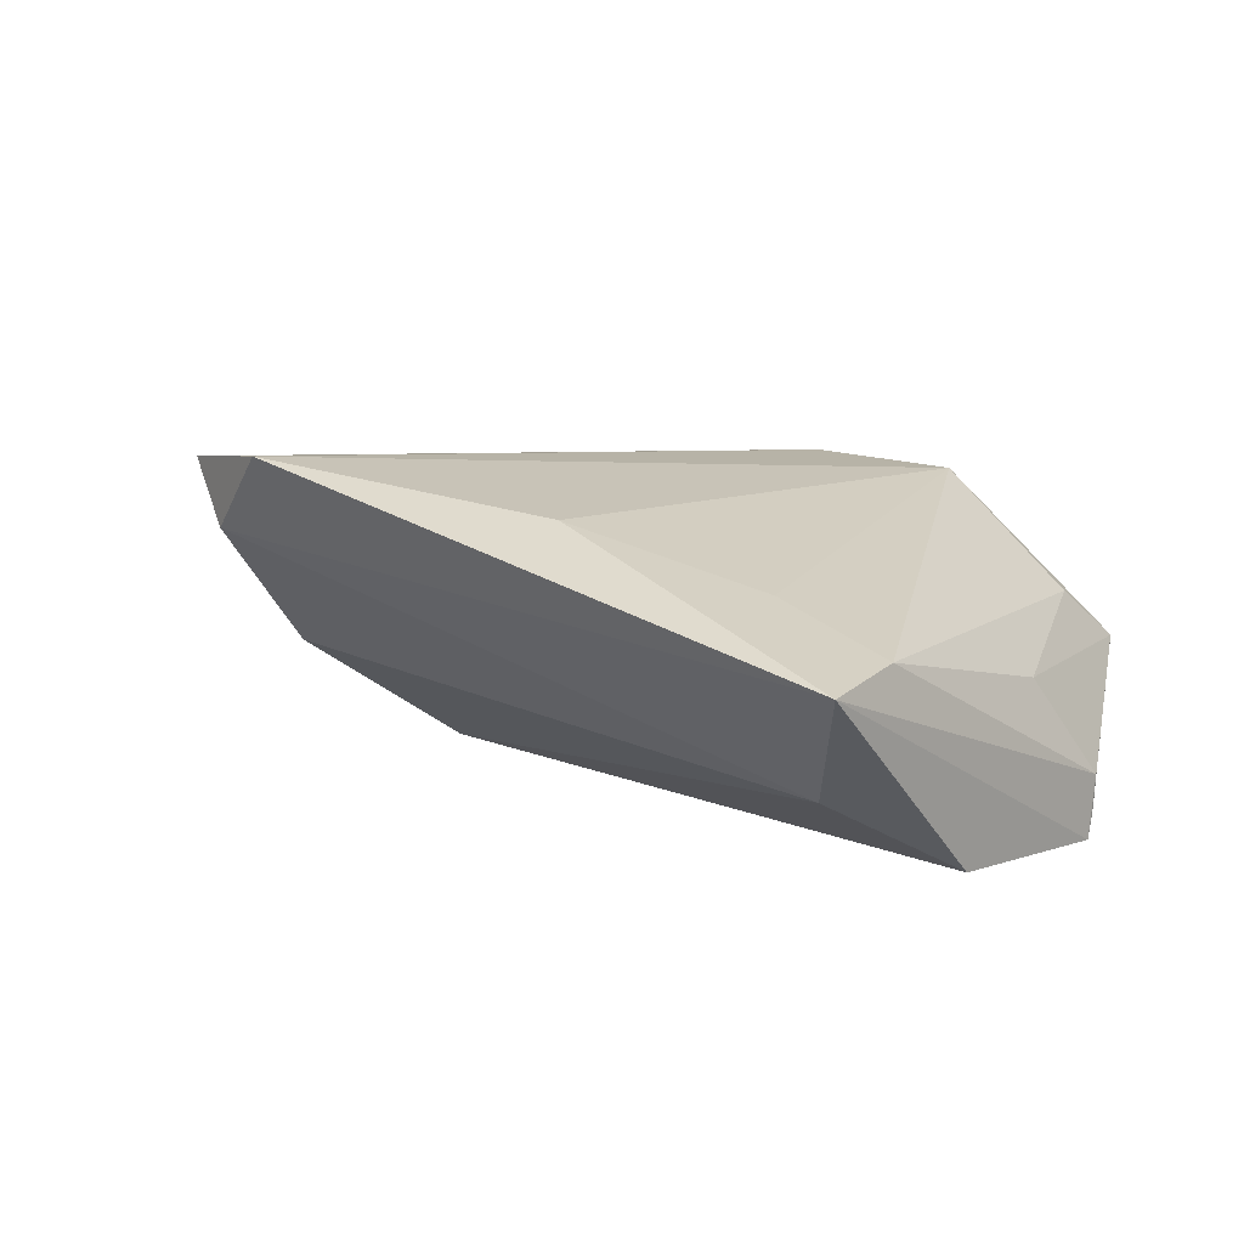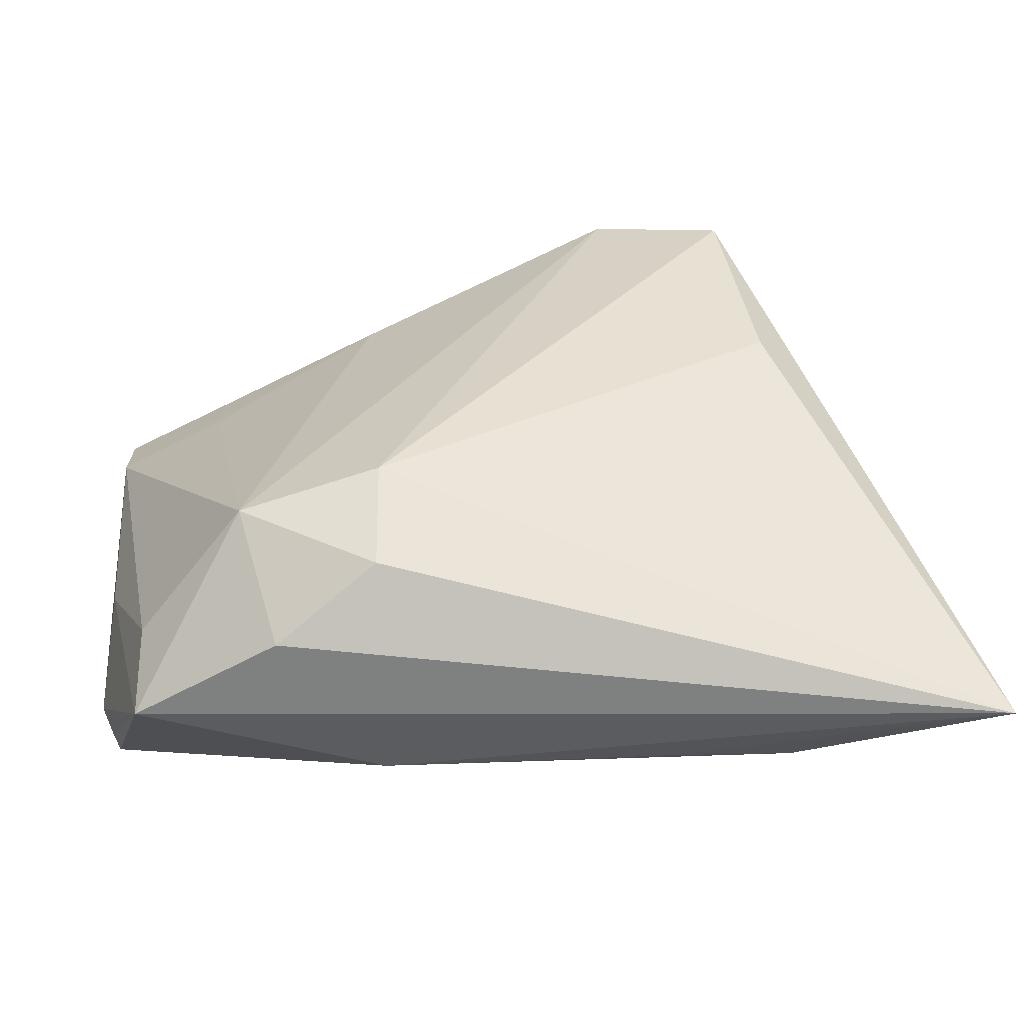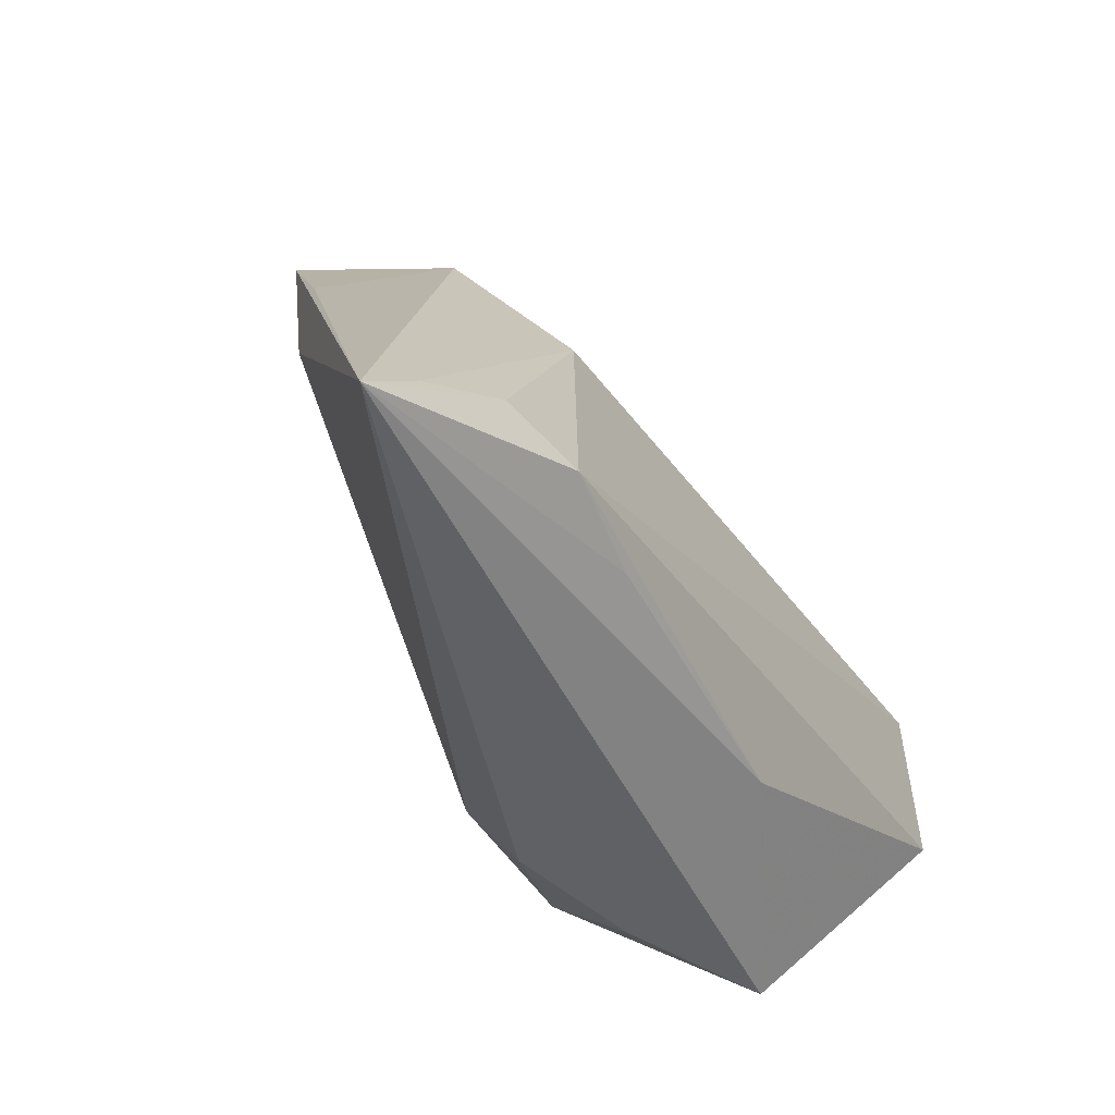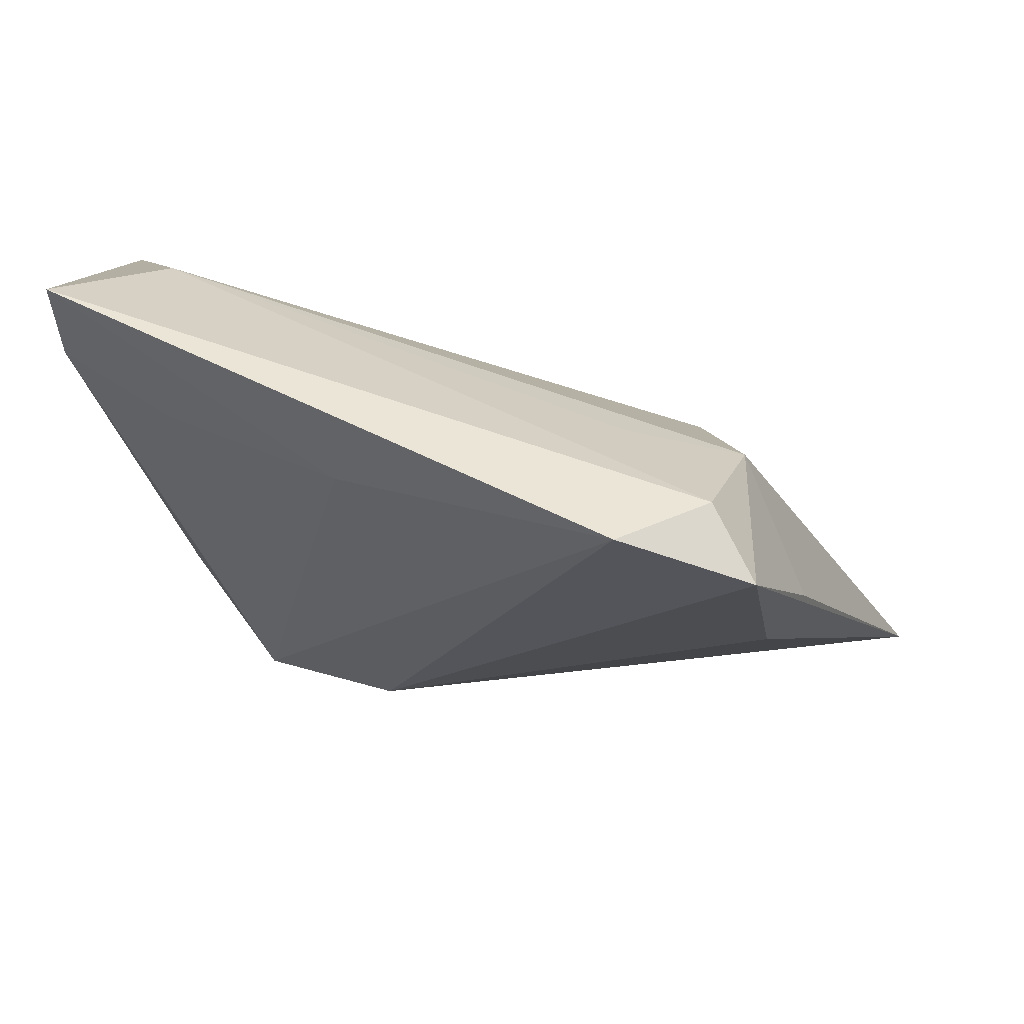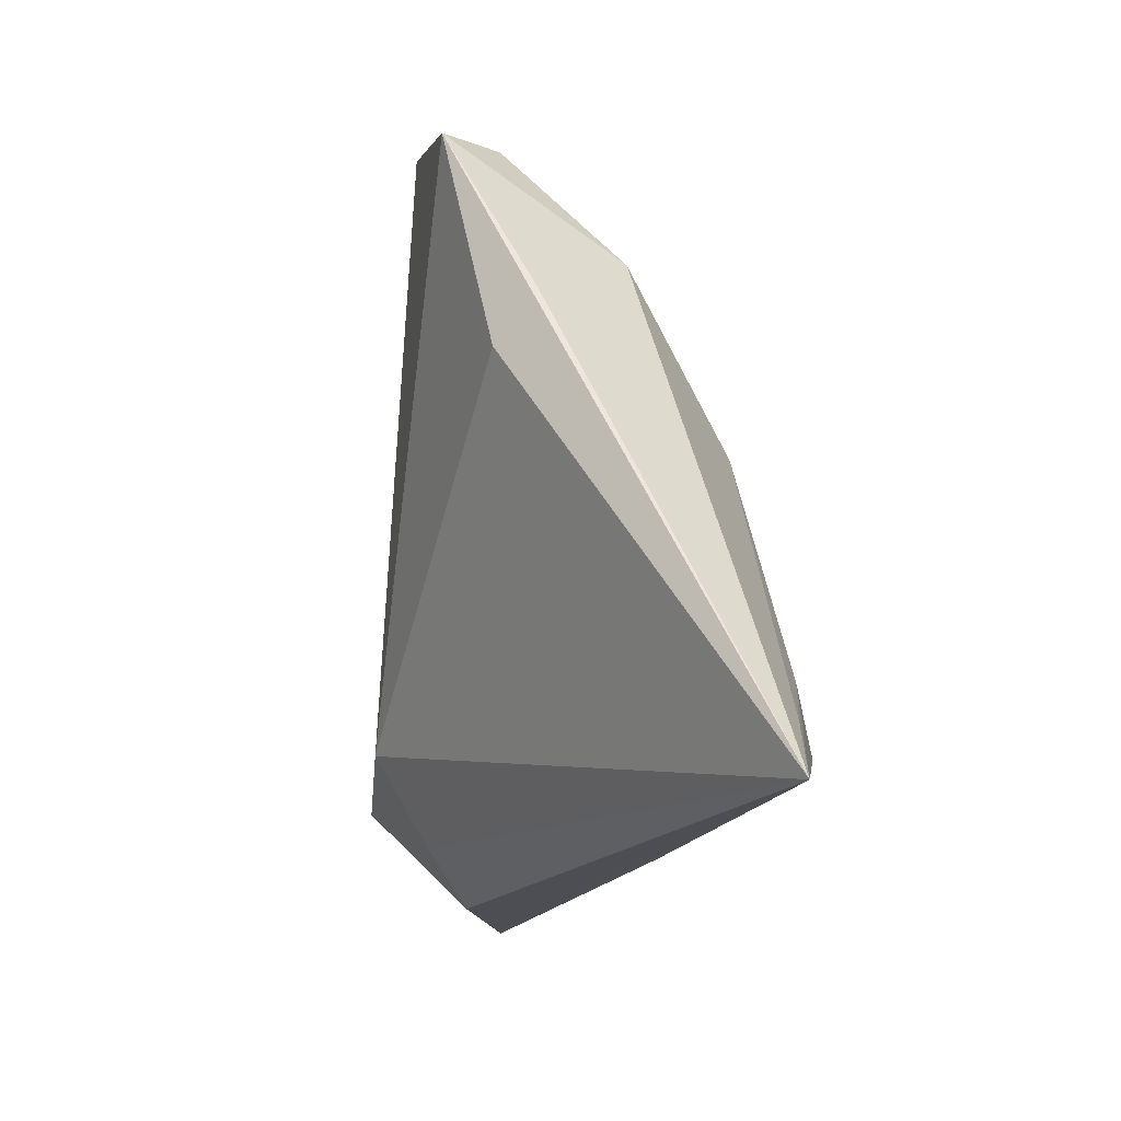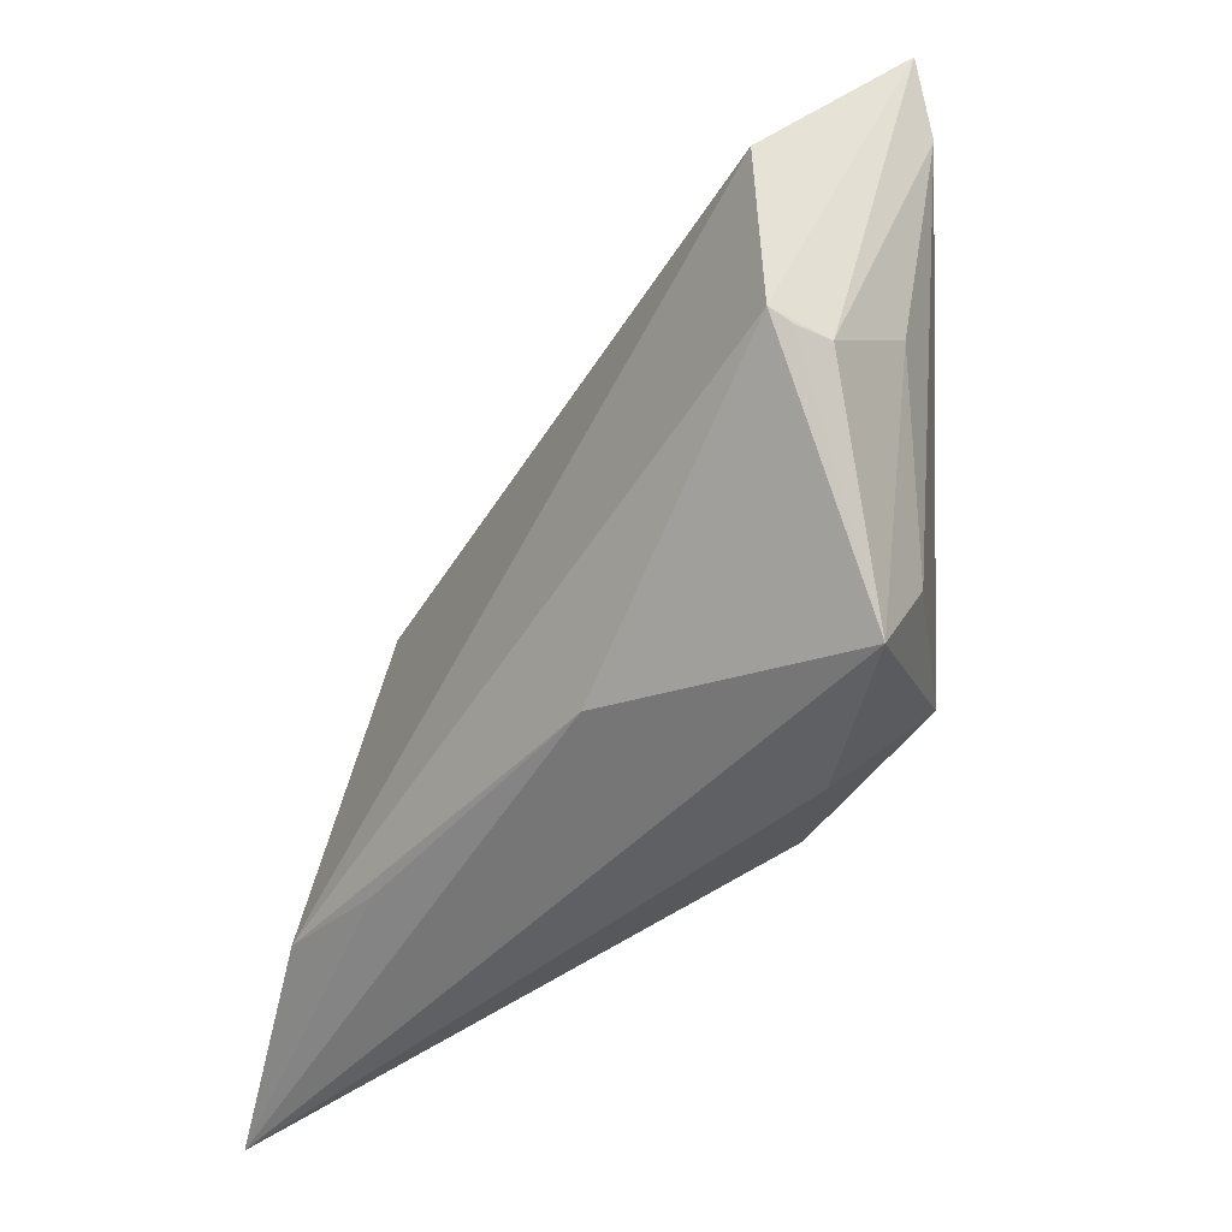
<metadata>
{"format":"obj","ext":"obj","renderer":"f3d","projection":"perspective","resolution":1024,"background":"white","views":[{"elev":6.5,"azim":-139.9,"up":"+Z"},{"elev":-61.7,"azim":9.3,"up":"+Y"},{"elev":-51.7,"azim":120.5,"up":"+Y"},{"elev":64.9,"azim":12.4,"up":"+Y"},{"elev":-22.0,"azim":78.6,"up":"+Y"},{"elev":-39.2,"azim":-123.2,"up":"+Y"}]}
</metadata>
<code>
v 0.05491 -0.03571 -0.01012
v -0.01044 -0.02512 -0.01336
v 0.02778 0.03696 0.01123
v 0.01758 0.02751 0.0004482
v -0.04361 -0.008171 -0.01756
v 0.03639 0.01057 0.01323
v -0.03507 0.02382 -0.01043
v -0.01792 -0.02979 0.006178
v -0.03452 -0.02836 -0.0005132
v 0.01936 0.04003 0.01861
v -0.006558 -0.02637 0.01215
v -0.04259 0.01162 -0.01756
v 0.03358 0.03486 0.01805
v -0.03373 -0.0201 0.004641
v 0.02476 0.006338 -0.01271
v -0.04313 0.02462 0.002619
v -0.04137 -0.00133 -0.0015
v -0.04395 0.03414 0.0006227
v -0.04395 -0.008905 -0.01132
v 0.02064 -0.02711 -0.01563
v 0.03925 0.0165 0.009976
v -0.04367 -0.008839 -0.01498
v -0.03012 0.02378 0.007342
v -0.01016 0.02965 0.01334
v 0.03931 -0.02182 -0.01415
v 0.03017 0.02408 -0.001196
v 0.04875 -0.0287 -0.01134
v -0.005653 -0.01697 0.0181
v -0.02061 -0.01908 0.01654
v 0.03251 -0.02677 -0.01756
f 24 29 10
f 10 18 24
f 12 15 30
f 8 9 1
f 29 9 8
f 14 9 29
f 10 29 28
f 1 6 28
f 16 24 18
f 16 14 29
f 18 19 16
f 1 30 25
f 25 30 15
f 1 9 2
f 13 6 1
f 10 28 13
f 13 28 6
f 7 15 12
f 7 26 15
f 7 4 26
f 12 18 7
f 5 18 12
f 5 19 18
f 12 30 5
f 30 2 5
f 5 2 9
f 17 19 9
f 9 14 17
f 17 16 19
f 14 16 17
f 29 8 11
f 11 28 29
f 11 8 1
f 1 28 11
f 29 24 23
f 23 16 29
f 24 16 23
f 1 25 27
f 27 25 15
f 27 26 1
f 15 26 27
f 20 30 1
f 1 2 20
f 20 2 30
f 1 26 21
f 21 13 1
f 26 13 21
f 10 13 3
f 3 13 26
f 26 4 3
f 3 18 10
f 3 7 18
f 4 7 3
f 9 19 22
f 22 5 9
f 19 5 22

</code>
